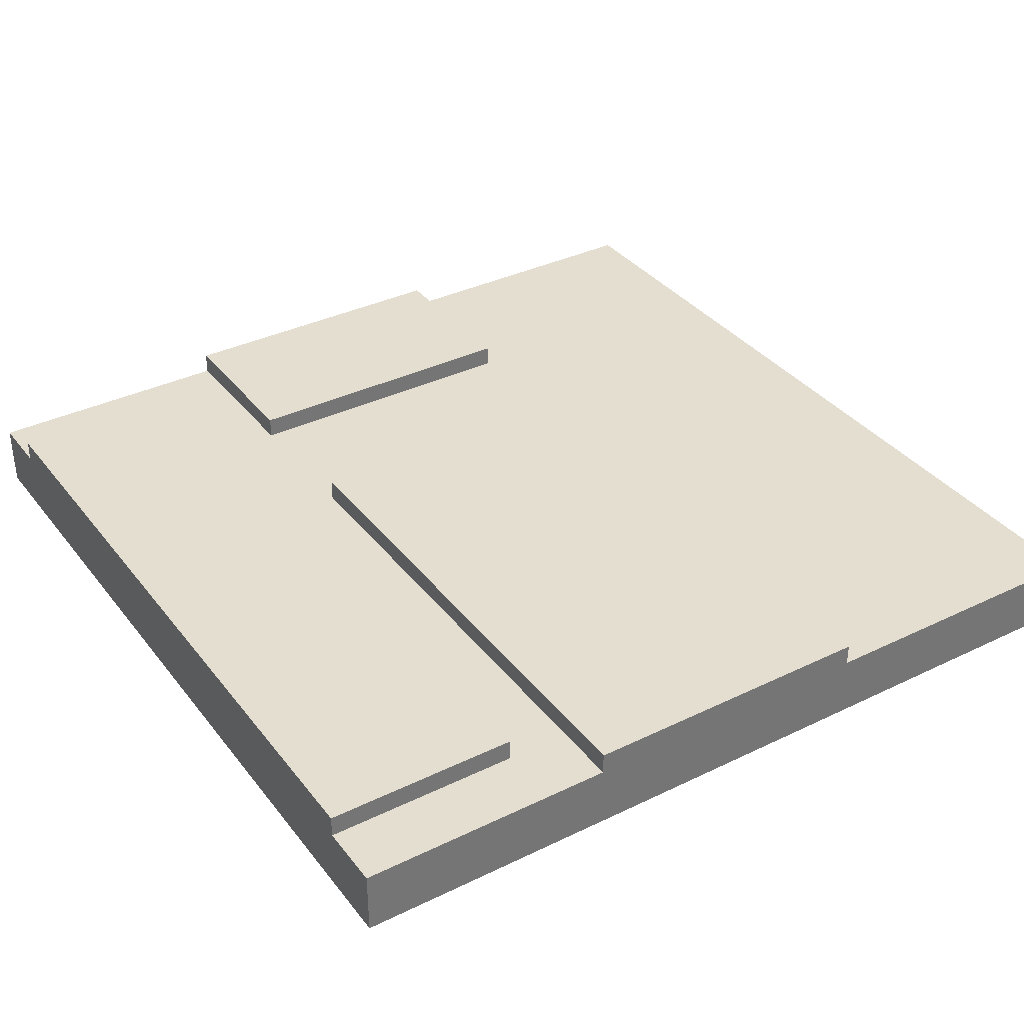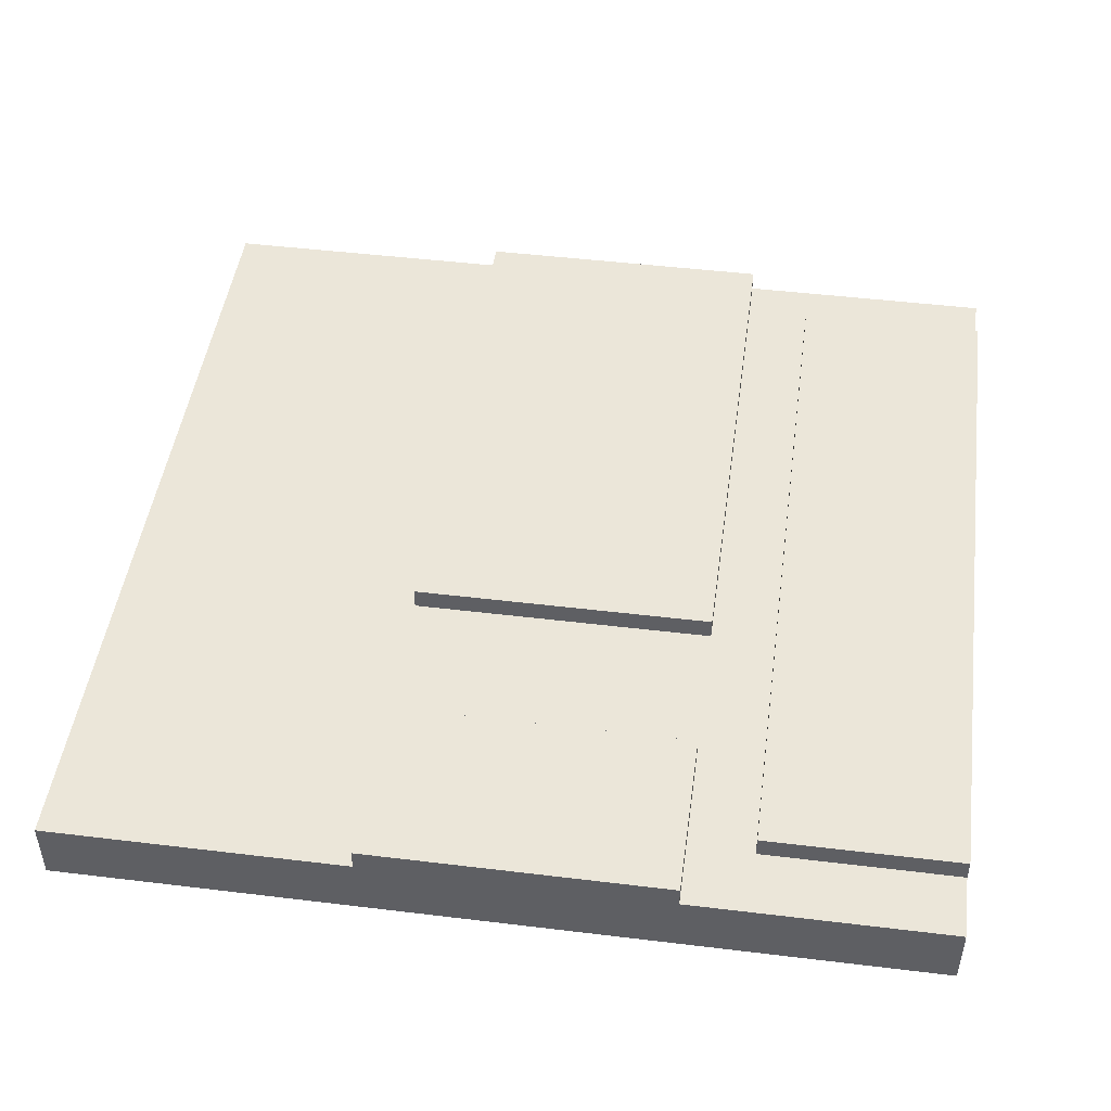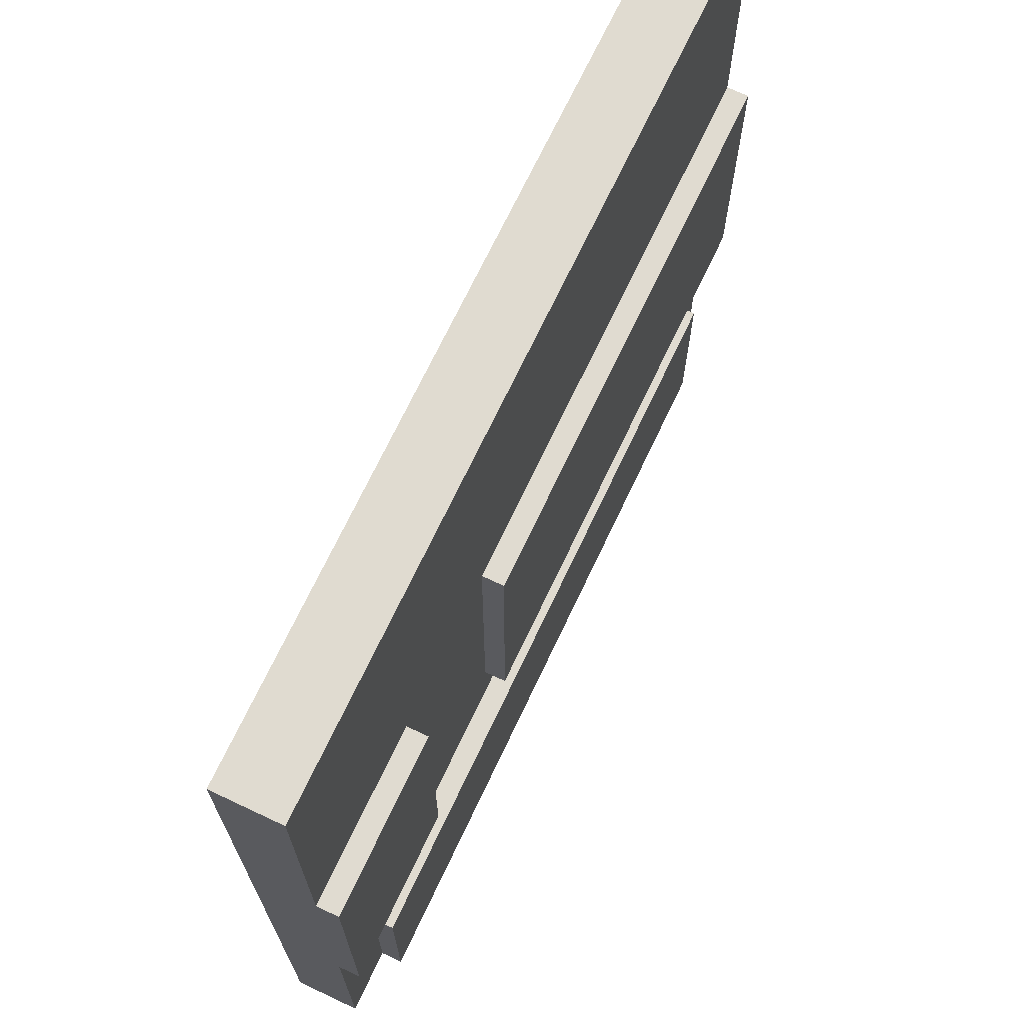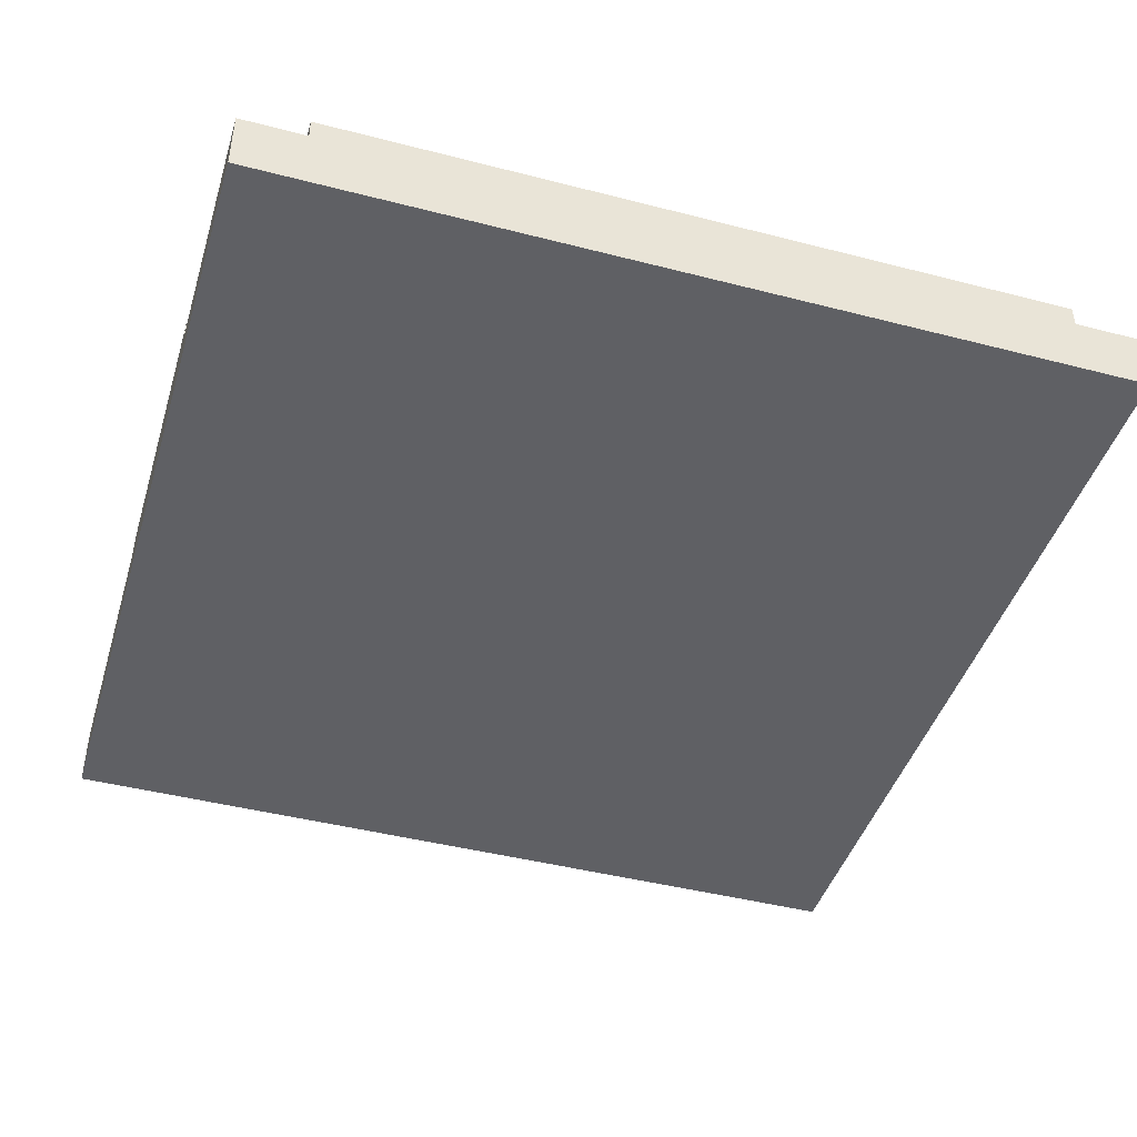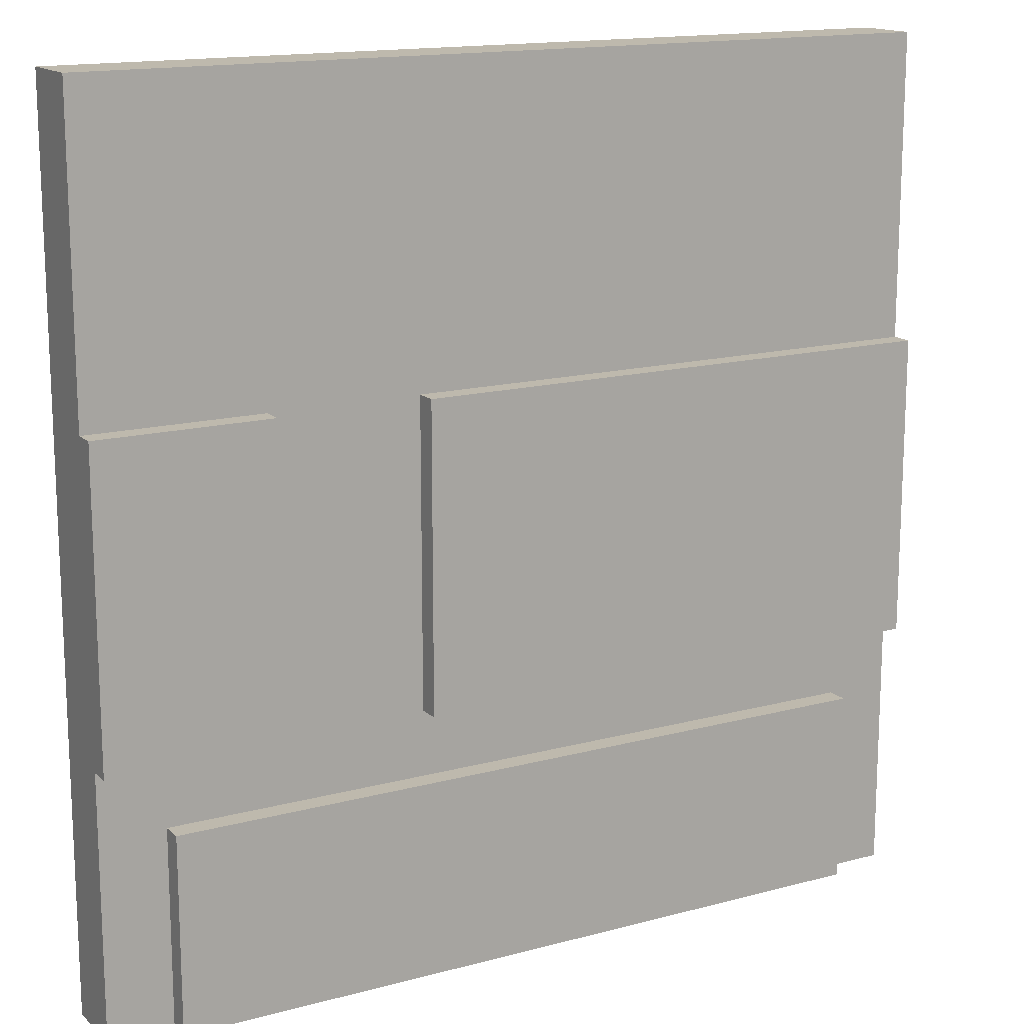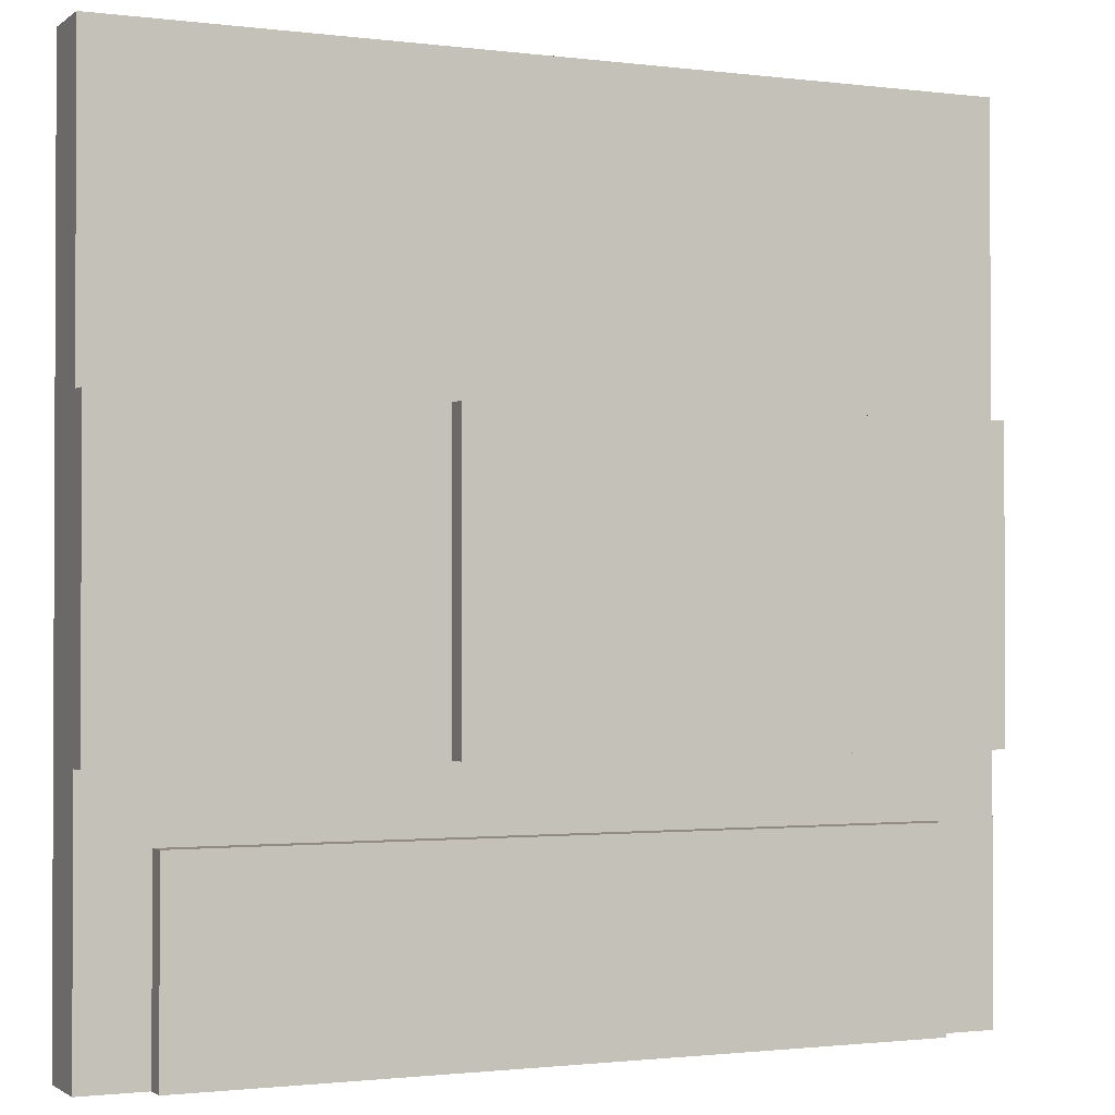
<metadata>
{"format":"obj","ext":"obj","renderer":"f3d","projection":"perspective","resolution":1024,"background":"white","views":[{"elev":35.7,"azim":57.4,"up":"+Z"},{"elev":47.3,"azim":-82.2,"up":"+Z"},{"elev":70.1,"azim":-64.7,"up":"+Y"},{"elev":-44.2,"azim":-16.8,"up":"+Z"},{"elev":15.2,"azim":-29.8,"up":"+Y"},{"elev":-1.4,"azim":-24.5,"up":"+Y"}]}
</metadata>
<code>
v -20 0 -17
v -20 0 -18
v -20 0 -20
v -20 11 -17
v -20 11 -18
v -20 12 -16
v -20 12 -17
v -20 12 -18
v -20 25 -16
v -20 25 -17
v -20 26 -16
v -20 26 -17
v -20 26 -18
v -20 40 -17
v -20 40 -18
v -20 40 -20
v -17 0 -16
v -17 0 -17
v -17 9 -16
v -17 9 -17
v -5 12 -16
v -5 12 -17
v -5 26 -16
v -5 26 -17
v -12 12 -16
v -12 12 -17
v -12 25 -16
v -12 25 -17
v -12 26 -16
v -12 26 -17
v 17 0 -16
v 17 0 -17
v 17 9 -16
v 17 9 -17
v 20 0 -17
v 20 0 -18
v 20 0 -20
v 20 11 -17
v 20 11 -18
v 20 12 -16
v 20 12 -17
v 20 12 -18
v 20 25 -16
v 20 25 -17
v 20 26 -16
v 20 26 -17
v 20 26 -18
v 20 40 -17
v 20 40 -18
v 20 40 -20
v -20 12 -16
v -20 25 -16
v -20 26 -16
v -17 0 -16
v -17 9 -16
v -16 0 -16
v -16 9 -16
v -12 12 -16
v -12 25 -16
v -12 26 -16
v -5 12 -16
v -5 26 -16
v -4 12 -16
v -4 25 -16
v 17 0 -16
v 17 9 -16
v 20 12 -16
v 20 25 -16
v 20 26 -16
v -20 0 -17
v -20 11 -17
v -20 12 -17
v -20 26 -17
v -20 40 -17
v -17 0 -17
v -17 9 -17
v -16 9 -17
v -12 11 -17
v -12 12 -17
v -12 25 -17
v -12 26 -17
v -5 11 -17
v -5 12 -17
v -5 26 -17
v -4 12 -17
v 17 0 -17
v 17 9 -17
v 20 0 -17
v 20 11 -17
v 20 12 -17
v 20 26 -17
v 20 40 -17
v -20 0 -20
v -20 40 -20
v 20 0 -20
v 20 40 -20
v -17 0 -16
v -16 0 -16
v 17 0 -16
v -20 0 -17
v -17 0 -17
v -16 0 -17
v 17 0 -17
v 20 0 -17
v -20 0 -18
v -17 0 -18
v 17 0 -18
v 20 0 -18
v -20 0 -20
v 20 0 -20
v -20 12 -16
v -12 12 -16
v -5 12 -16
v -4 12 -16
v 20 12 -16
v -20 12 -17
v -12 12 -17
v -5 12 -17
v -4 12 -17
v 20 12 -17
v -17 9 -16
v -16 9 -16
v 17 9 -16
v -17 9 -17
v -16 9 -17
v 17 9 -17
v -20 26 -16
v -12 26 -16
v -5 26 -16
v 20 26 -16
v -20 26 -17
v -12 26 -17
v -5 26 -17
v 20 26 -17
v -20 40 -17
v 20 40 -17
v -20 40 -18
v 20 40 -18
v -20 40 -20
v 20 40 -20
f 4 2 1
f 5 3 2
f 5 2 4
f 7 5 4
f 8 3 5
f 8 5 7
f 9 7 6
f 9 8 7
f 10 8 9
f 11 10 9
f 12 8 10
f 12 10 11
f 13 3 8
f 13 8 12
f 14 13 12
f 15 3 13
f 15 13 14
f 16 3 15
f 19 18 17
f 20 18 19
f 23 22 21
f 24 22 23
f 25 26 27
f 27 26 28
f 27 28 29
f 29 28 30
f 31 32 33
f 33 32 34
f 35 36 38
f 36 37 39
f 38 36 39
f 38 39 41
f 39 37 42
f 41 39 42
f 40 41 43
f 41 42 43
f 43 42 44
f 43 44 45
f 44 42 46
f 45 44 46
f 42 37 47
f 46 42 47
f 46 47 48
f 47 37 49
f 48 47 49
f 49 37 50
f 56 55 54
f 57 55 56
f 58 52 51
f 59 53 52
f 59 52 58
f 60 53 59
f 63 62 61
f 64 62 63
f 65 57 56
f 66 57 65
f 67 64 63
f 68 62 64
f 68 64 67
f 69 62 68
f 75 71 70
f 76 71 75
f 77 71 76
f 78 72 71
f 78 71 77
f 79 72 78
f 81 74 73
f 82 80 79
f 82 81 80
f 82 78 77
f 82 79 78
f 83 81 82
f 84 74 81
f 84 81 83
f 85 83 82
f 87 82 77
f 88 87 86
f 89 85 82
f 89 87 88
f 89 82 87
f 90 85 89
f 91 74 84
f 92 74 91
f 93 94 95
f 95 94 96
f 101 98 97
f 102 99 98
f 102 98 101
f 103 99 102
f 105 101 100
f 106 102 101
f 106 101 105
f 106 103 102
f 107 104 103
f 107 103 106
f 108 104 107
f 109 106 105
f 109 107 106
f 109 108 107
f 110 108 109
f 116 112 111
f 117 112 116
f 118 114 113
f 119 115 114
f 119 114 118
f 120 115 119
f 121 122 124
f 122 123 125
f 124 122 125
f 125 123 126
f 127 128 131
f 131 128 132
f 129 130 133
f 133 130 134
f 135 136 137
f 137 136 138
f 137 138 139
f 139 138 140

</code>
